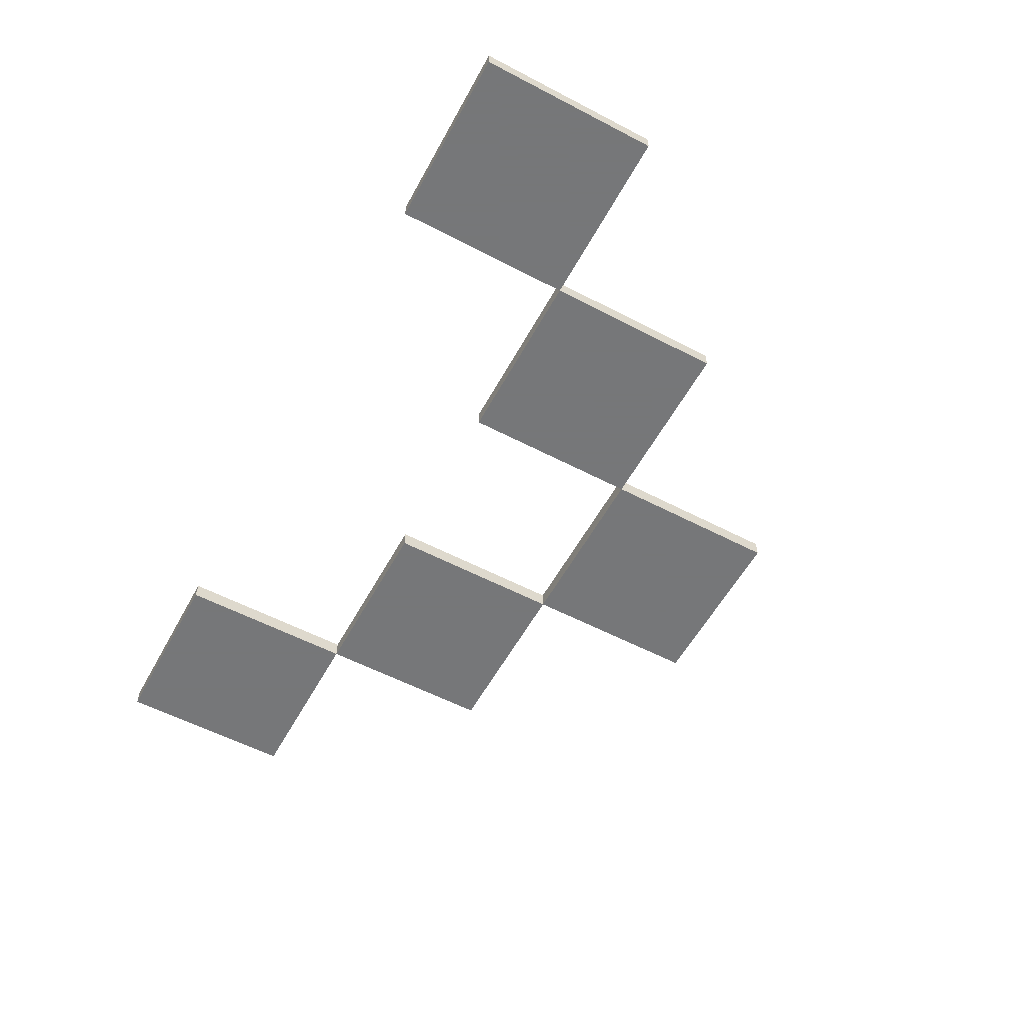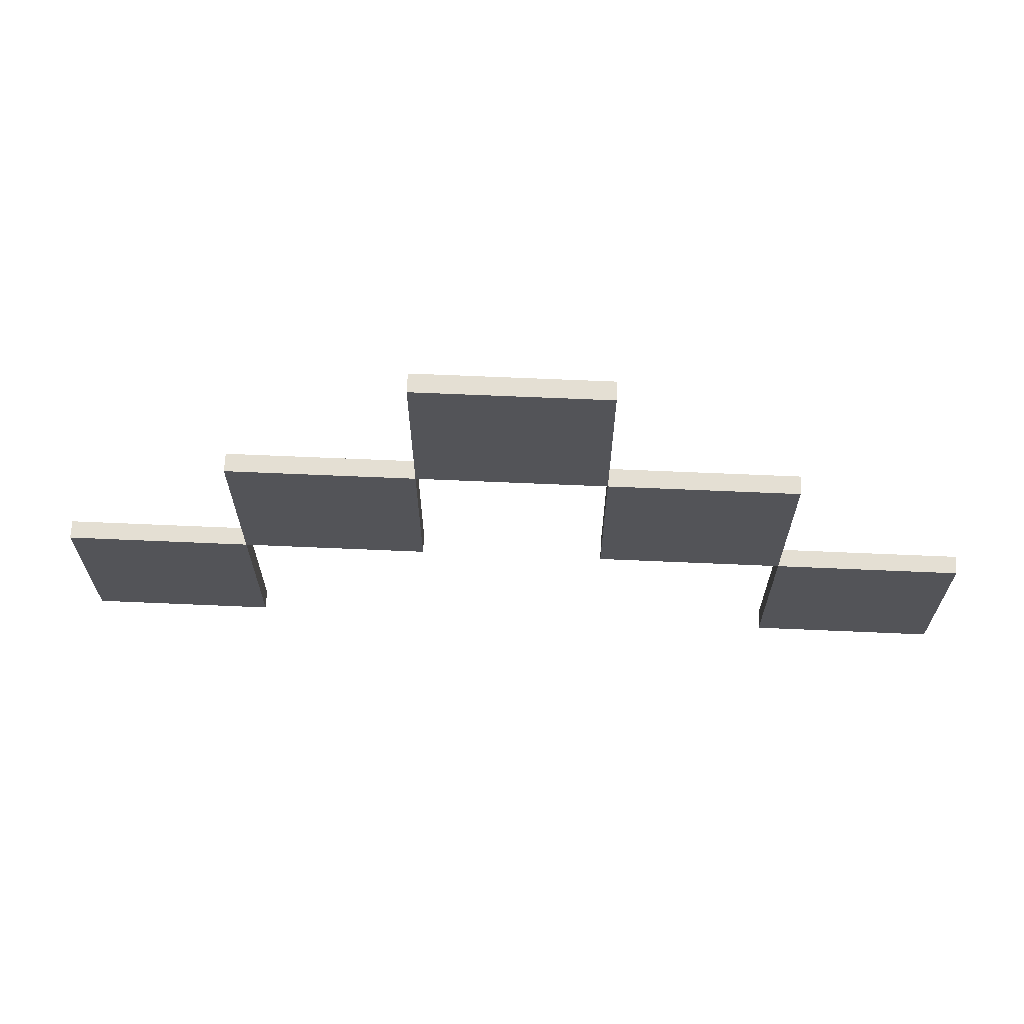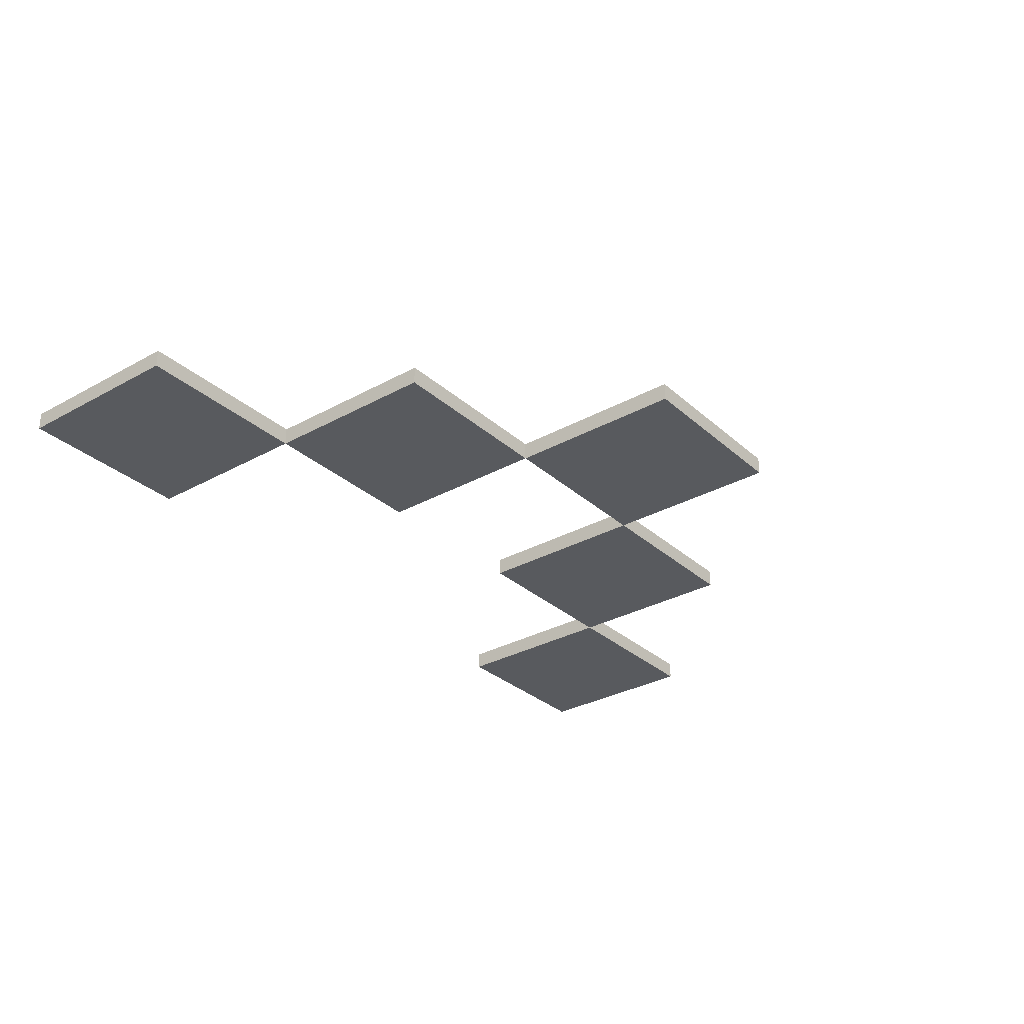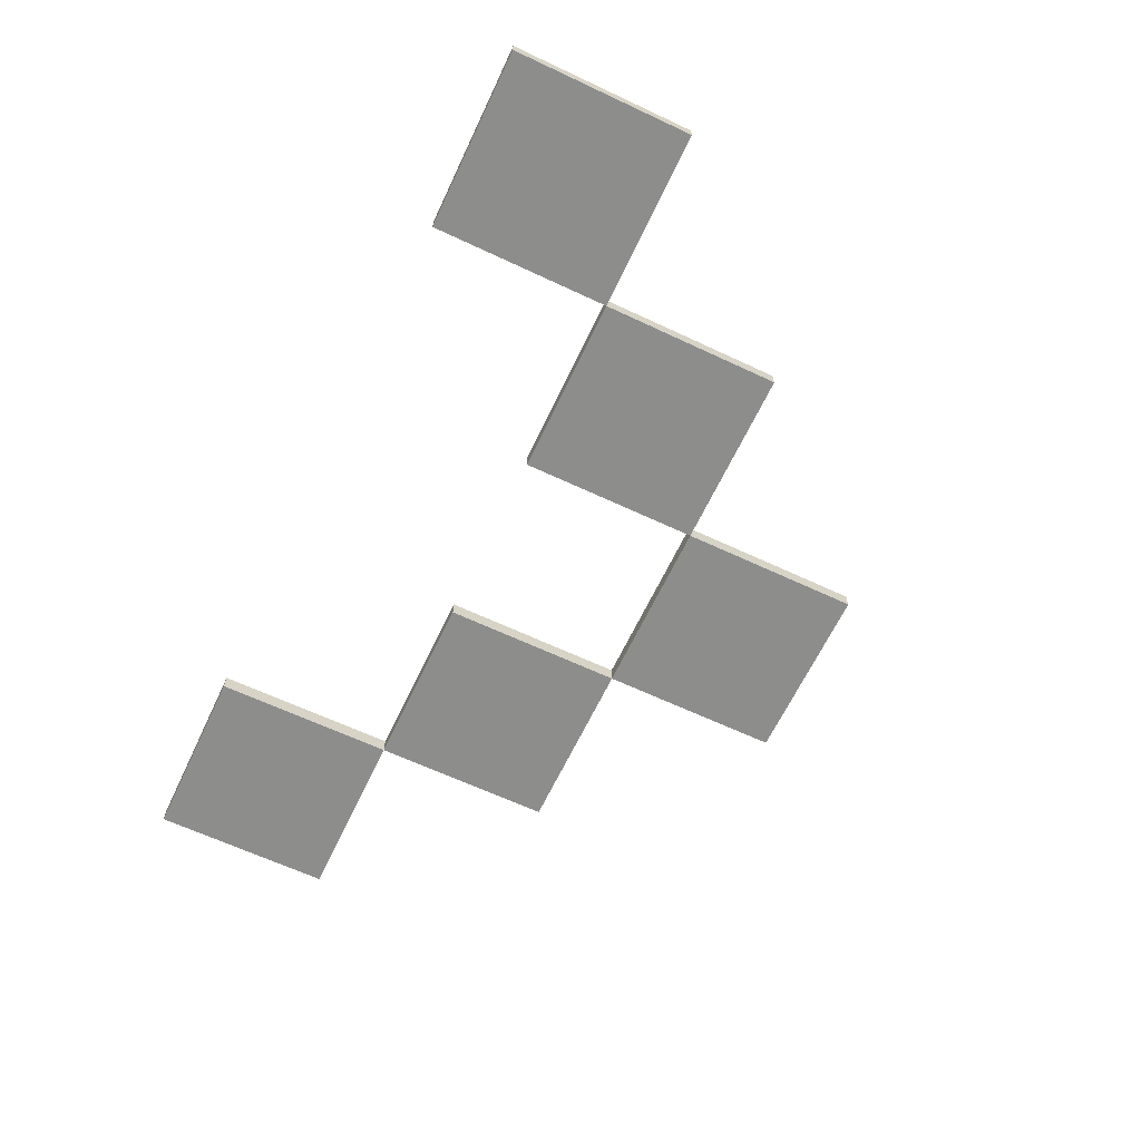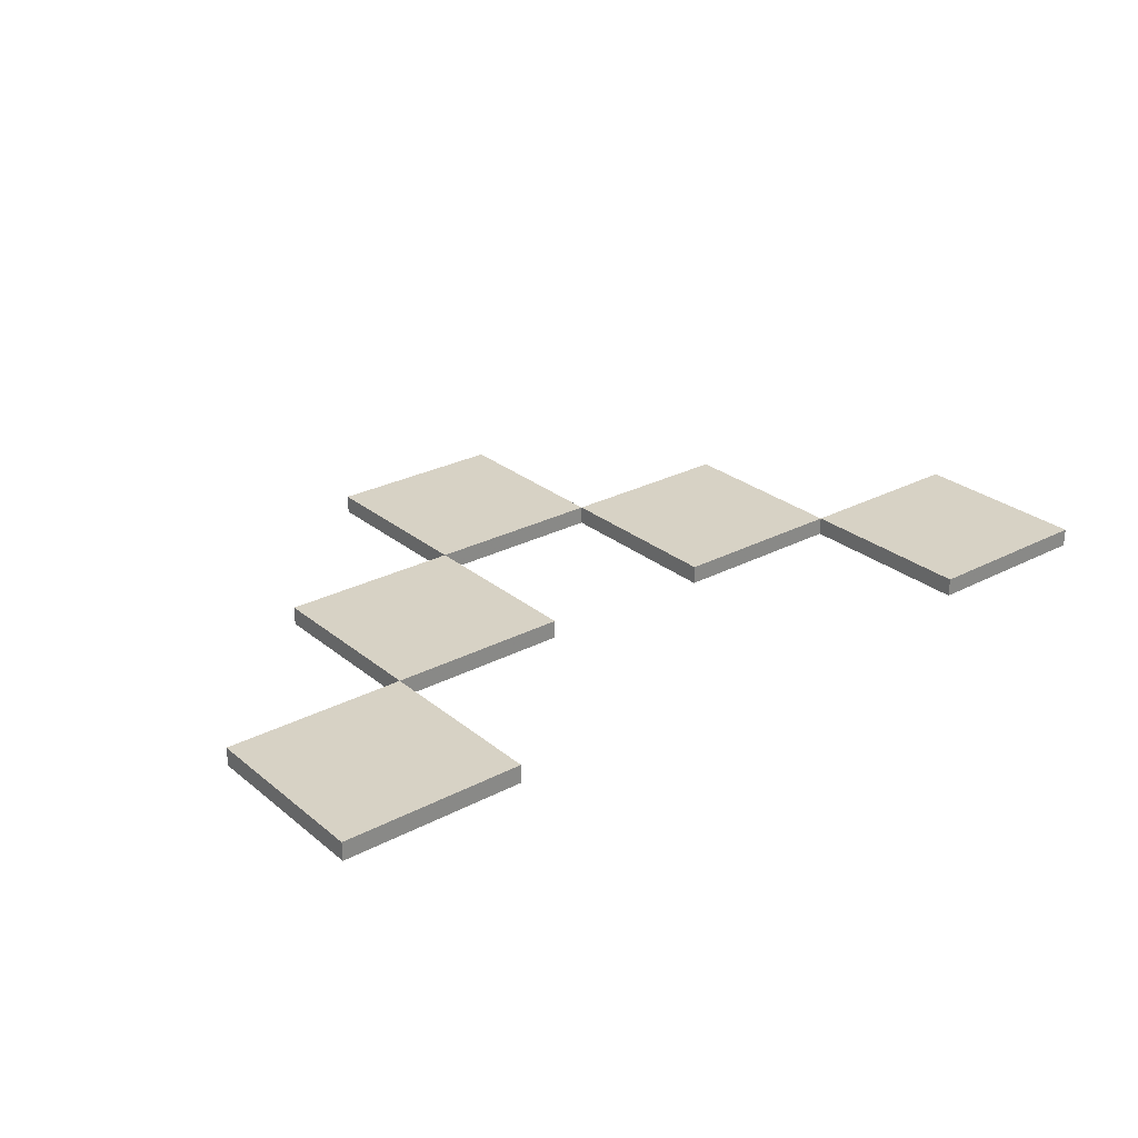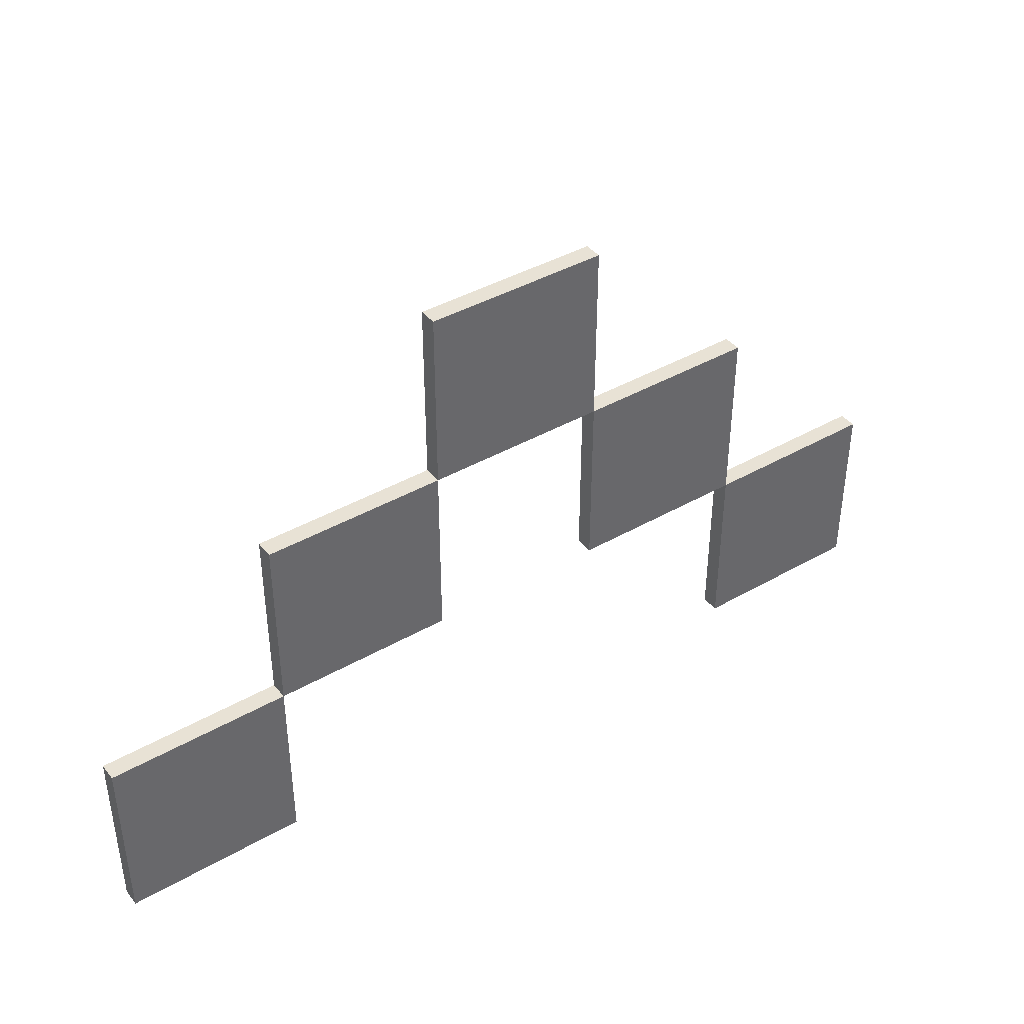
<metadata>
{"format":"obj","ext":"obj","renderer":"f3d","projection":"perspective","resolution":1024,"background":"white","views":[{"elev":-57.1,"azim":61.5,"up":"+Z"},{"elev":66.6,"azim":-177.5,"up":"+Y"},{"elev":-30.9,"azim":128.5,"up":"+Z"},{"elev":-64.4,"azim":64.7,"up":"+Z"},{"elev":27.2,"azim":-38.9,"up":"+Z"},{"elev":40.9,"azim":-35.0,"up":"+Y"}]}
</metadata>
<code>
g Arrow
v 0.05 -0.1 0.005
v 0.15 0 0.005
v 0.05 0 0.005
v 0.15 0 -0.005
v 0.05 0 -0.005
v 0.15 -0.1 -0.005
v 0.15 -0.1 0.005
v 0.05 -0.1 -0.005
v 0.15 -0.2 0.005
v 0.25 -0.1 0.005
v 0.15 -0.1 0.005
v 0.25 -0.1 -0.005
v 0.15 -0.1 -0.005
v 0.25 -0.2 -0.005
v 0.25 -0.2 0.005
v 0.15 -0.2 -0.005
v -0.25 -0.2 0.005
v -0.15 -0.1 0.005
v -0.25 -0.1 0.005
v -0.15 -0.1 -0.005
v -0.25 -0.1 -0.005
v -0.15 -0.2 -0.005
v -0.15 -0.2 0.005
v -0.25 -0.2 -0.005
v -0.15 -0.1 0.005
v -0.05 0 0.005
v -0.15 0 0.005
v -0.05 0 -0.005
v -0.15 0 -0.005
v -0.05 -0.1 -0.005
v -0.05 -0.1 0.005
v -0.15 -0.1 -0.005
v -0.05 0 0.005
v 0.05 0.1 0.005
v -0.05 0.1 0.005
v 0.05 0.1 -0.005
v -0.05 0.1 -0.005
v 0.05 0 -0.005
v 0.05 0 0.005
v -0.05 0 -0.005
f 4 5 3 2
f 2 3 1 7
f 6 8 5 4
f 7 1 8 6
f 3 5 8 1
f 4 2 7 6
f 12 13 11 10
f 10 11 9 15
f 14 16 13 12
f 15 9 16 14
f 11 13 16 9
f 12 10 15 14
f 20 21 19 18
f 18 19 17 23
f 22 24 21 20
f 23 17 24 22
f 19 21 24 17
f 20 18 23 22
f 28 29 27 26
f 26 27 25 31
f 30 32 29 28
f 31 25 32 30
f 27 29 32 25
f 28 26 31 30
f 36 37 35 34
f 34 35 33 39
f 38 40 37 36
f 39 33 40 38
f 35 37 40 33
f 36 34 39 38

</code>
